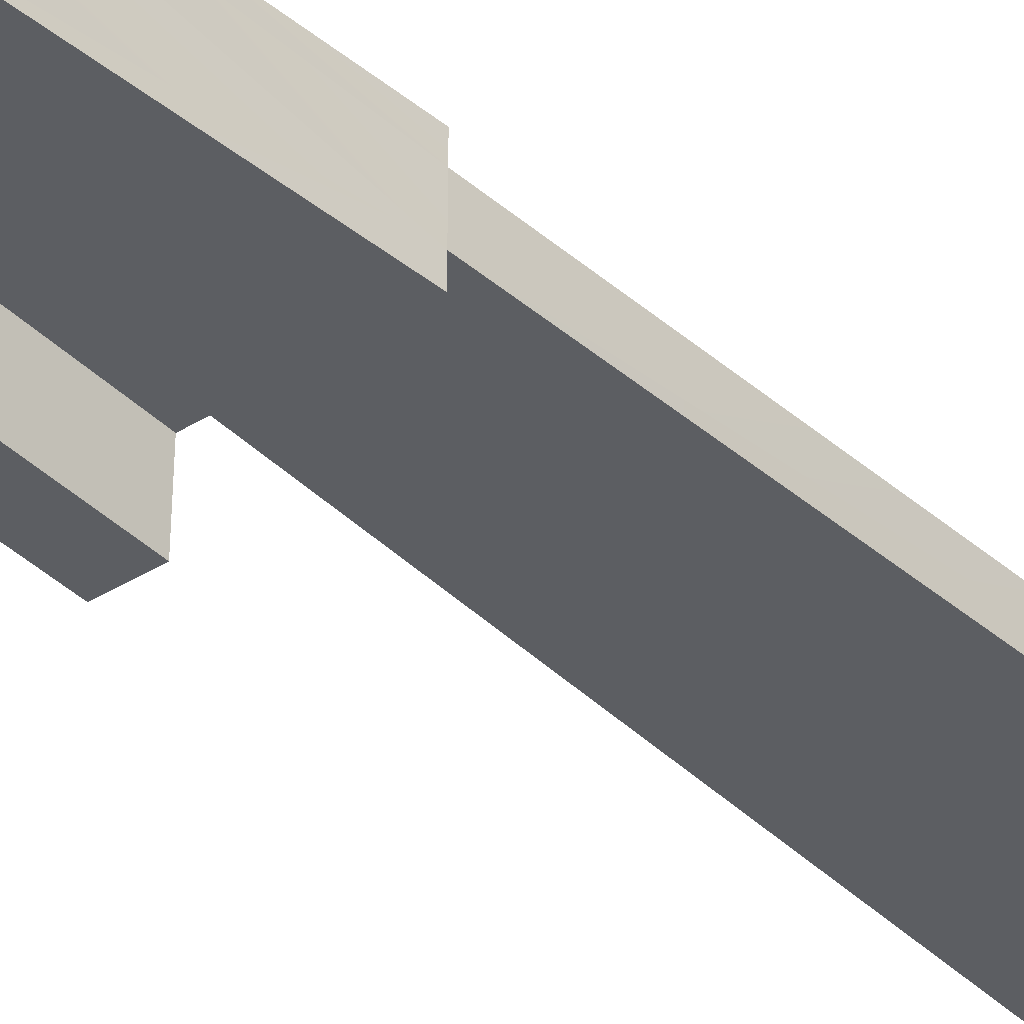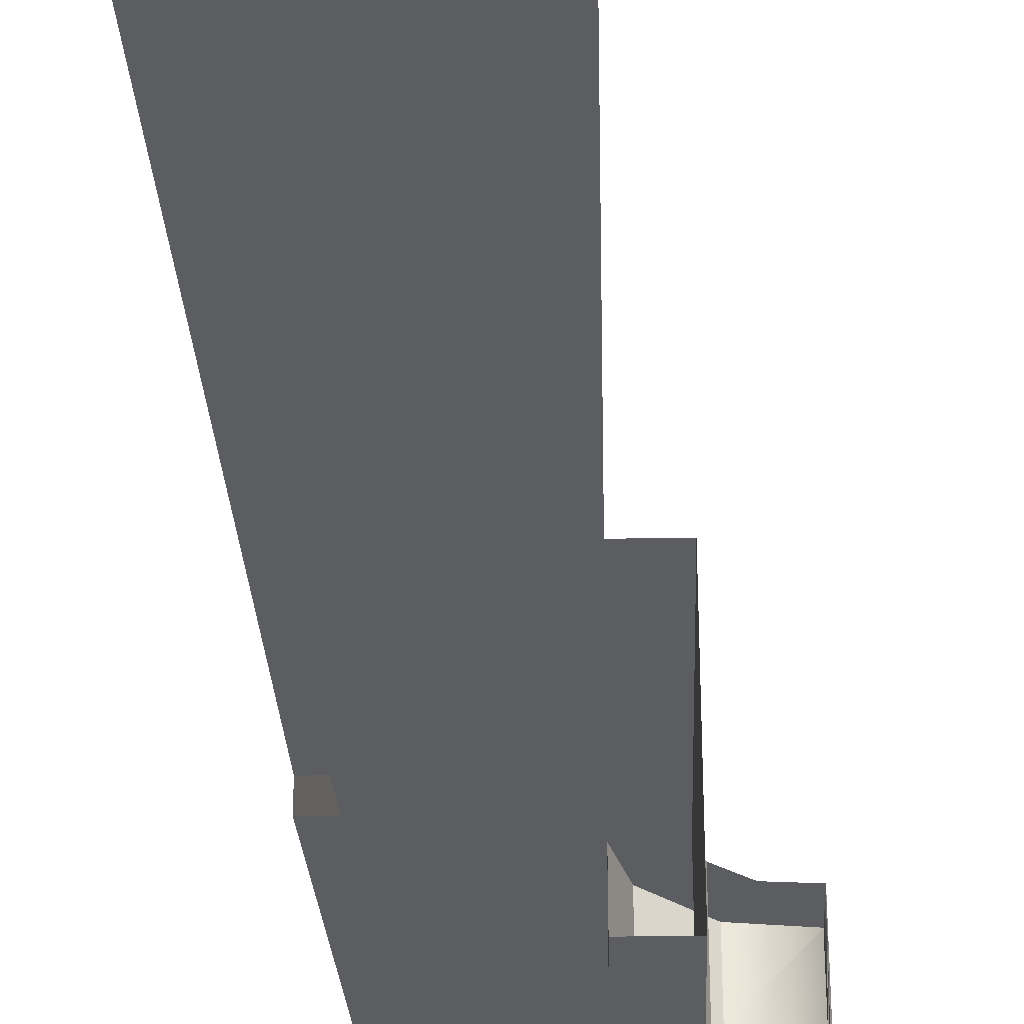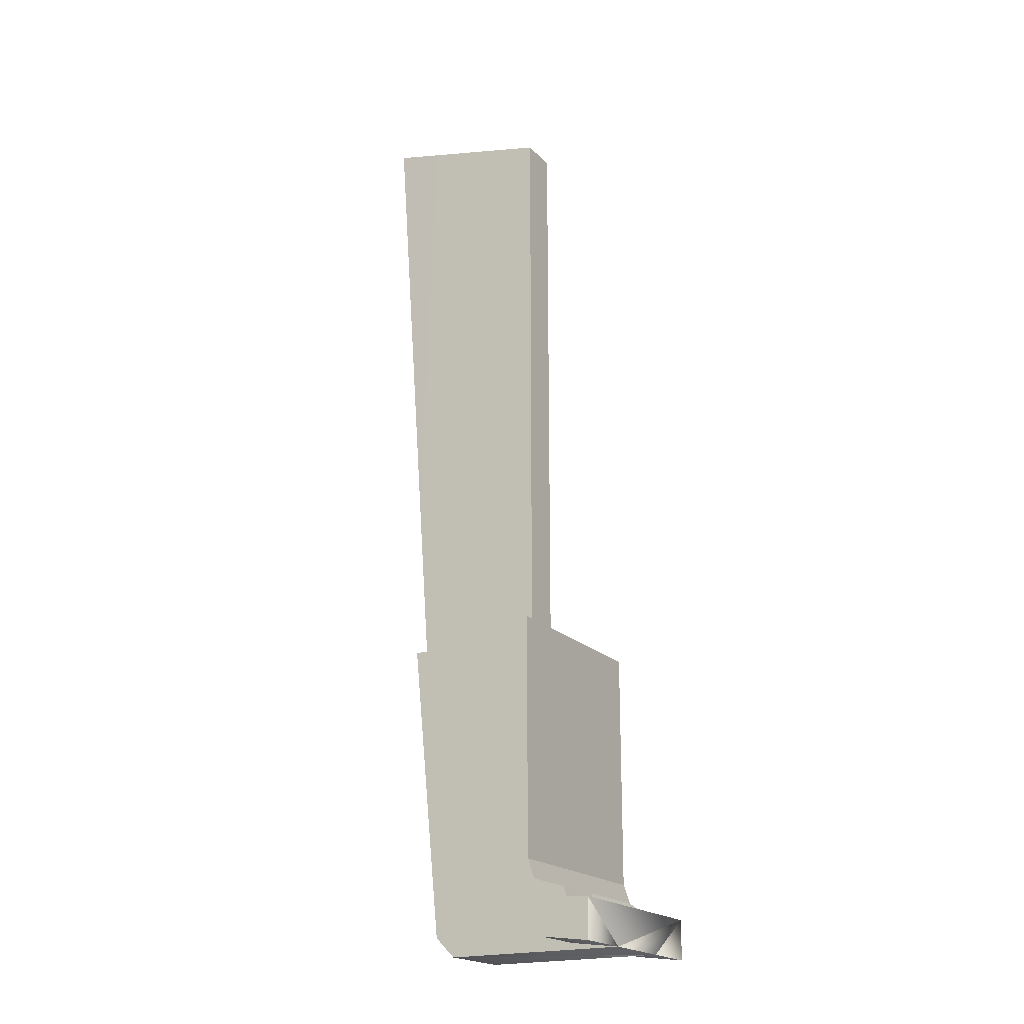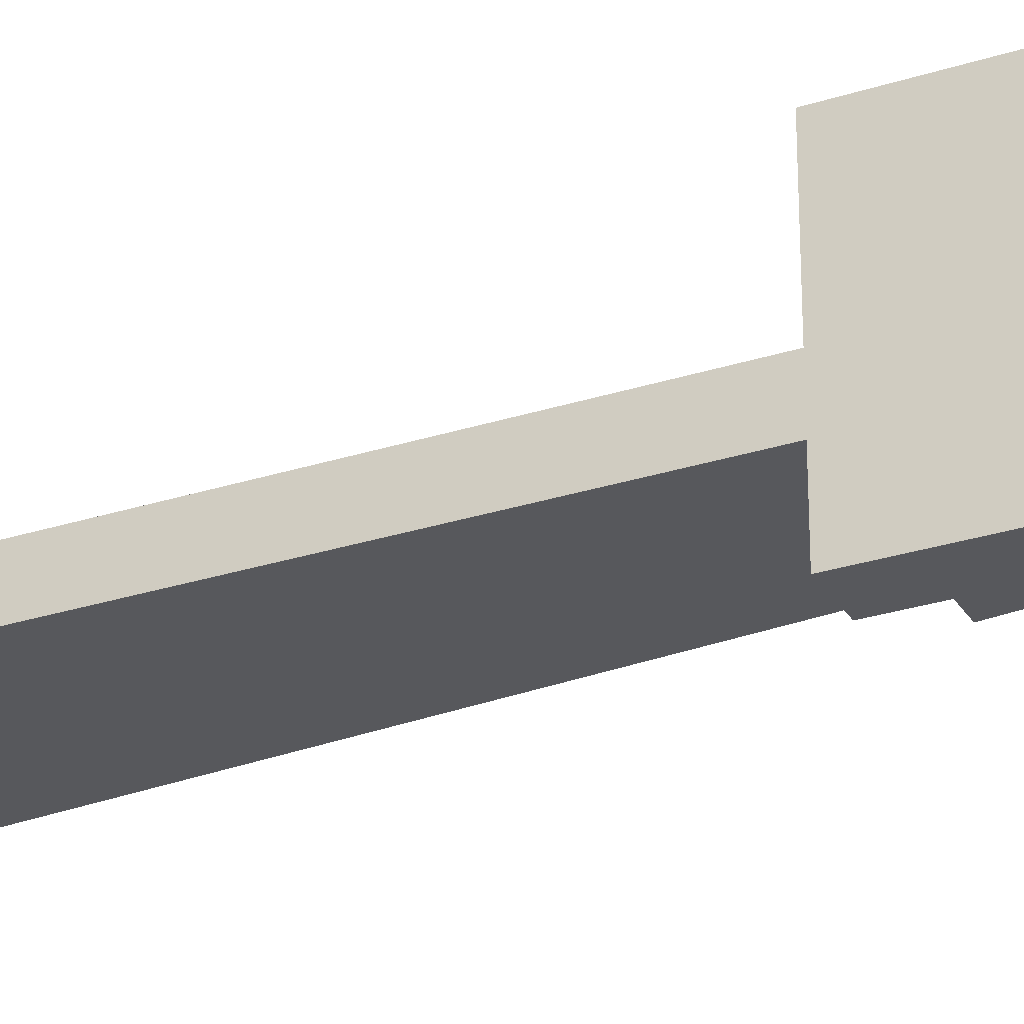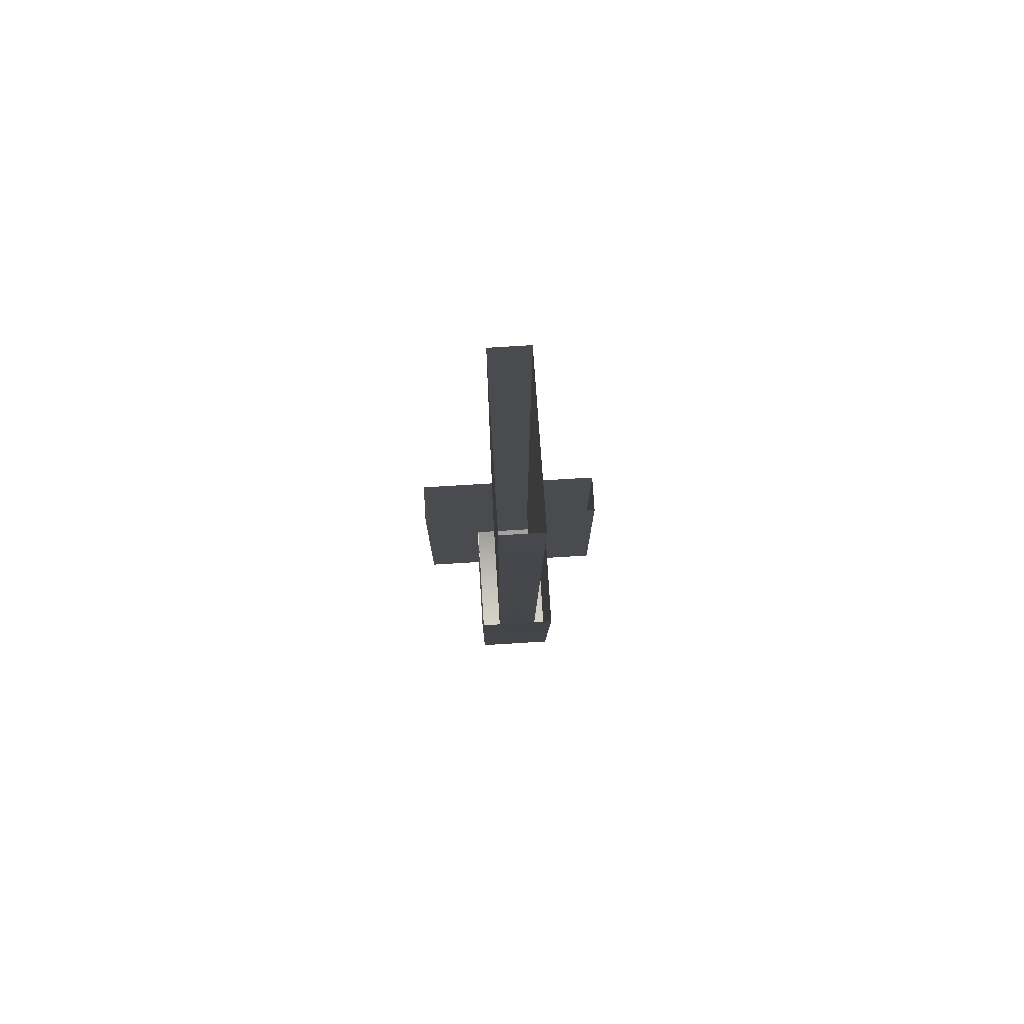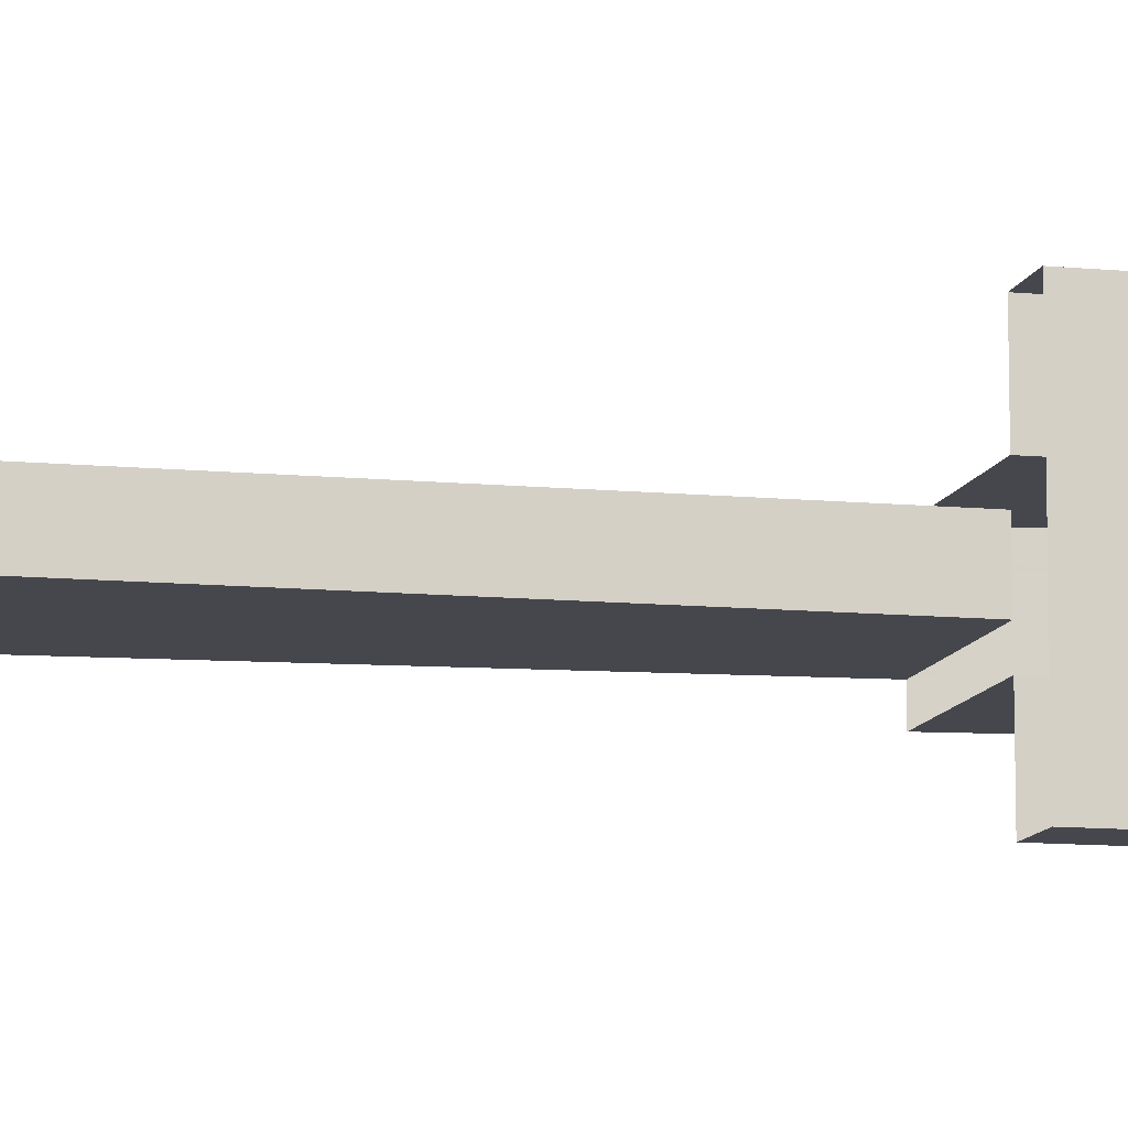
<metadata>
{"format":"obj","ext":"obj","renderer":"f3d","projection":"perspective","resolution":1024,"background":"white","views":[{"elev":-37.8,"azim":-141.5,"up":"+Y"},{"elev":-36.4,"azim":1.2,"up":"+Y"},{"elev":-20.1,"azim":30.4,"up":"+Z"},{"elev":-28.7,"azim":115.7,"up":"+Y"},{"elev":75.7,"azim":-93.5,"up":"+Z"},{"elev":-10.9,"azim":76.6,"up":"+Y"}]}
</metadata>
<code>
o LM_GI_gi04_LArm
v 8.35 9.508 -72.89
v 6.741 9.508 -76.34
v 11.45 9.508 -76.94
v 11.45 9.508 -76.94
v 11.45 9.508 -73.14
v 8.35 9.508 -72.89
v 6.741 9.508 -76.34
v 6.741 3.808 -76.34
v 11.45 9.508 -76.94
v 11.45 9.508 -73.14
v 11.45 9.508 -76.94
v 11.45 3.808 -76.94
v 6.741 9.508 -76.34
v 8.35 9.508 -72.89
v 6.049 9.508 -71.19
v 6.741 3.808 -76.34
v 11.45 3.808 -76.94
v 11.45 9.508 -76.94
v 6.049 9.508 -71.19
v 2.752 9.508 -73.1
v 6.741 9.508 -76.34
v 6.741 9.508 -76.34
v 2.752 9.508 -73.1
v 6.741 3.808 -76.34
v 5.375 9.508 -69.34
v 2.752 9.508 -73.1
v 6.049 9.508 -71.19
v -6.034 3.808 -76.94
v 11.45 3.808 -76.94
v 6.741 3.808 -76.34
v 11.45 9.508 -73.14
v 11.45 3.808 -76.94
v 11.45 -3.792 -76.94
v 5.375 9.508 -69.34
v 1.566 9.508 -69.34
v 2.752 9.508 -73.1
v 2.752 9.508 -73.1
v 2.752 3.808 -73.1
v 6.741 3.808 -76.34
v 2.752 9.508 -73.1
v 1.566 9.508 -69.34
v 2.752 3.808 -73.1
v -6.034 3.808 -76.94
v 6.741 3.808 -76.34
v 2.752 3.808 -73.1
v -6.034 3.808 -76.94
v -6.034 -3.792 -76.94
v 11.45 3.808 -76.94
v 1.566 3.808 -69.34
v -7.934 3.808 -75.04
v -6.034 3.808 -76.94
v -6.034 3.808 -76.94
v 2.752 3.808 -73.1
v 1.566 3.808 -69.34
v -6.034 -3.792 -76.94
v 11.45 -3.792 -76.94
v 11.45 3.808 -76.94
v 1.566 9.508 -69.34
v 1.566 3.808 -69.34
v 2.752 3.808 -73.1
v -6.034 -3.792 -76.94
v -6.034 3.808 -76.94
v -7.934 3.808 -75.04
v 11.45 -3.792 -76.94
v 11.45 -9.489 -73.14
v 11.45 9.508 -73.14
v 6.049 9.508 -71.19
v 6.049 -9.489 -71.19
v 5.375 9.508 -69.34
v 6.741 -3.792 -76.34
v 11.45 -3.792 -76.94
v -6.034 -3.792 -76.94
v -7.934 -3.792 -75.04
v -6.034 -3.792 -76.94
v -7.934 3.808 -75.04
v 6.741 -3.792 -76.34
v 6.741 -9.489 -76.34
v 11.45 -3.792 -76.94
v 2.752 -3.792 -73.1
v 6.741 -3.792 -76.34
v -6.034 -3.792 -76.94
v 5.375 9.508 -69.34
v 1.567 9.508 -46.53
v 1.566 9.508 -69.34
v 6.741 -9.489 -76.34
v 11.45 -9.489 -76.94
v 11.45 -3.792 -76.94
v 6.741 -3.792 -76.34
v 2.752 -3.792 -73.1
v 6.741 -9.489 -76.34
v 11.45 -3.792 -76.94
v 11.45 -9.489 -76.94
v 11.45 -9.489 -73.14
v 1.566 -3.792 -69.34
v -6.034 -3.792 -76.94
v -7.934 -3.792 -75.04
v 1.566 -3.792 -69.34
v 2.752 -3.792 -73.1
v -6.034 -3.792 -76.94
v 6.049 -9.489 -71.19
v 5.375 -9.489 -69.34
v 5.375 9.508 -69.34
v 1.566 3.808 -69.34
v 1.566 9.508 -69.34
v 1.567 3.808 -46.53
v 8.35 -9.489 -72.89
v 11.45 -9.489 -76.94
v 6.741 -9.489 -76.34
v 2.752 -3.792 -73.1
v 2.752 -9.489 -73.1
v 6.741 -9.489 -76.34
v 11.45 -9.489 -73.14
v 2.752 -3.792 -73.1
v 1.566 -3.792 -69.34
v 2.752 -9.489 -73.1
v 1.566 3.808 -69.34
v -10.78 3.808 -46.53
v -7.934 3.808 -75.04
v 6.049 -9.489 -71.19
v 6.049 -9.489 -71.19
v 6.741 -9.489 -76.34
v 2.752 -9.489 -73.1
v 5.375 9.508 -69.34
v 5.375 9.508 -46.53
v 1.567 9.508 -46.53
v 1.566 -3.792 -69.34
v 1.566 -9.489 -69.34
v 2.752 -9.489 -73.1
v -10.78 -1.892 -46.53
v -7.934 -3.792 -75.04
v -7.934 3.808 -75.04
v 2.752 -9.489 -73.1
v 5.375 -9.489 -69.34
v 6.049 -9.489 -71.19
v 1.567 9.508 -46.53
v 5.375 -9.489 -69.34
v 2.752 -9.489 -73.1
v 1.566 -9.489 -69.34
v 5.375 9.508 -69.34
v 5.375 -9.489 -69.34
v 5.375 -9.489 -46.53
v 1.566 -3.792 -69.34
v -7.934 -3.792 -75.04
v -10.78 -3.792 -46.53
v 5.375 9.508 -46.53
v 5.375 9.508 -69.34
v 5.375 -9.489 -46.53
v 1.566 3.808 -69.34
v 1.567 3.808 -46.53
v -10.78 3.808 -46.53
v -7.934 3.808 -75.04
v -10.78 3.808 -46.53
v -10.78 1.908 -46.53
v -7.934 3.808 -75.04
v -10.78 1.908 -46.53
v -10.78 -1.892 -46.53
v 1.567 -9.489 -46.53
v 1.566 -9.489 -69.34
v 1.566 -3.792 -69.34
v 5.375 -9.489 -69.34
v 1.566 -9.489 -69.34
v 1.567 -9.489 -46.53
v -10.78 -1.892 -46.53
v -10.78 -3.792 -46.53
v -7.934 -3.792 -75.04
v 1.566 -3.792 -69.34
v -10.78 -3.792 -46.53
v 1.567 -3.792 -46.53
v 1.567 -3.792 -46.53
v 1.567 -9.489 -46.53
v 1.566 -3.792 -69.34
v 1.567 -9.489 -46.53
v 5.375 -9.489 -46.53
v 5.375 -9.489 -69.34
v 1.567 1.908 -46.53
v 1.567 1.908 9.675
v -10.78 1.908 -46.53
v 1.567 1.908 -46.53
v 1.567 -1.892 -46.53
v 1.567 1.908 9.675
v 1.567 -1.892 9.675
v 1.567 -1.892 -46.53
v -10.78 -1.892 -46.53
v -10.78 1.908 -46.53
v -15.15 1.9 13.48
v -10.78 -1.892 -46.53
v 1.567 -1.892 -46.53
v 1.567 -1.892 9.675
v 1.567 1.908 9.675
v 1.567 1.908 9.675
v -15.15 1.9 13.48
v -10.78 1.908 -46.53
v -15.15 -1.9 13.48
v 1.567 -1.892 9.675
v -10.78 -1.892 -46.53
v -15.15 1.9 13.48
v -15.15 -1.9 13.48
v -10.78 -1.892 -46.53
f 3 2 1
f 6 5 4
f 9 8 7
f 12 11 10
f 15 14 13
f 18 17 16
f 21 20 19
f 24 23 22
f 27 26 25
f 30 29 28
f 33 32 31
f 36 35 34
f 39 38 37
f 42 41 40
f 45 44 43
f 48 47 46
f 51 50 49
f 54 53 52
f 57 56 55
f 60 59 58
f 63 62 61
f 66 65 64
f 69 68 67
f 72 71 70
f 75 74 73
f 78 77 76
f 81 80 79
f 84 83 82
f 87 86 85
f 90 89 88
f 93 92 91
f 96 95 94
f 99 98 97
f 102 101 100
f 105 104 103
f 108 107 106
f 111 110 109
f 107 112 106
f 115 114 113
f 118 117 116
f 119 108 106
f 122 121 120
f 125 124 123
f 128 127 126
f 131 130 129
f 134 133 132
f 105 135 104
f 138 137 136
f 141 140 139
f 144 143 142
f 147 146 145
f 150 149 148
f 153 152 151
f 156 155 154
f 159 158 157
f 162 161 160
f 165 164 163
f 168 167 166
f 171 170 169
f 174 173 172
f 177 176 175
f 180 179 178
f 183 182 181
f 186 185 184
f 189 188 187
f 192 191 190
f 195 194 193
f 198 197 196

</code>
